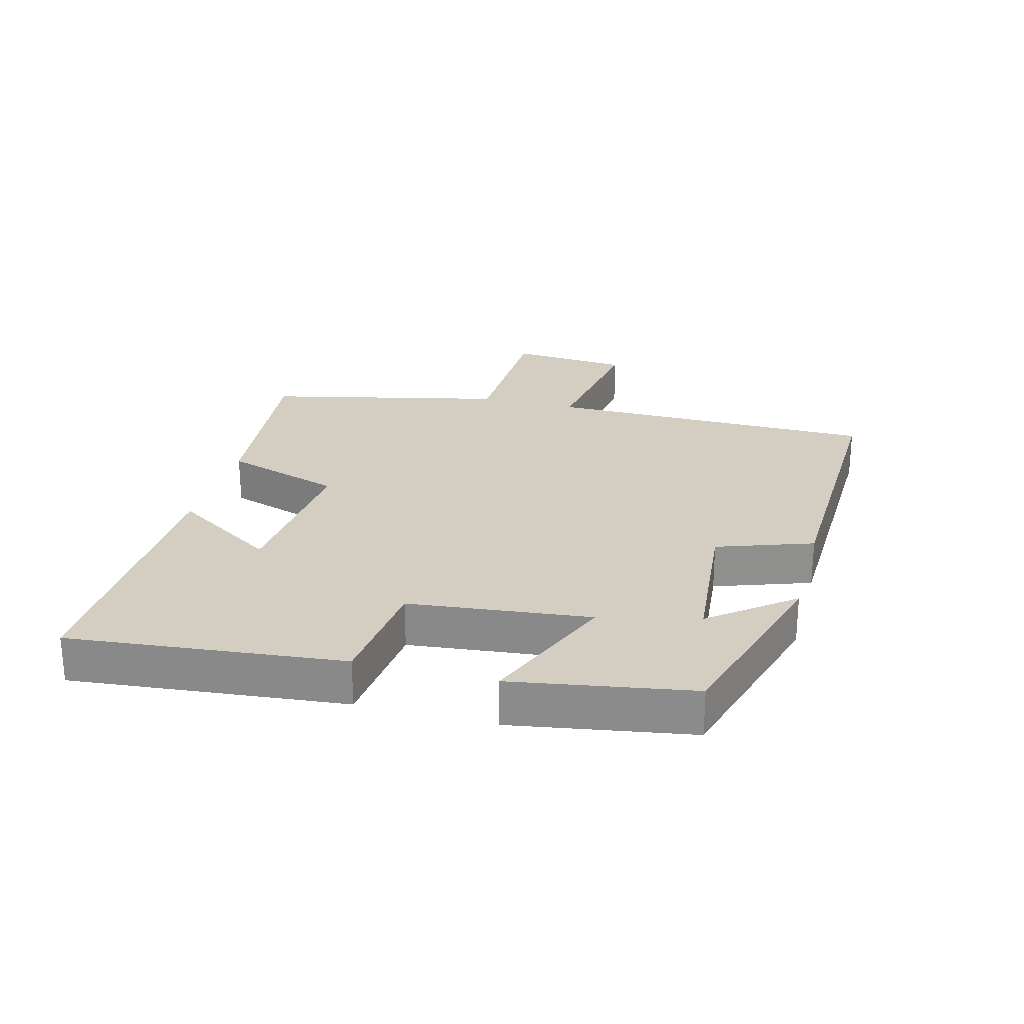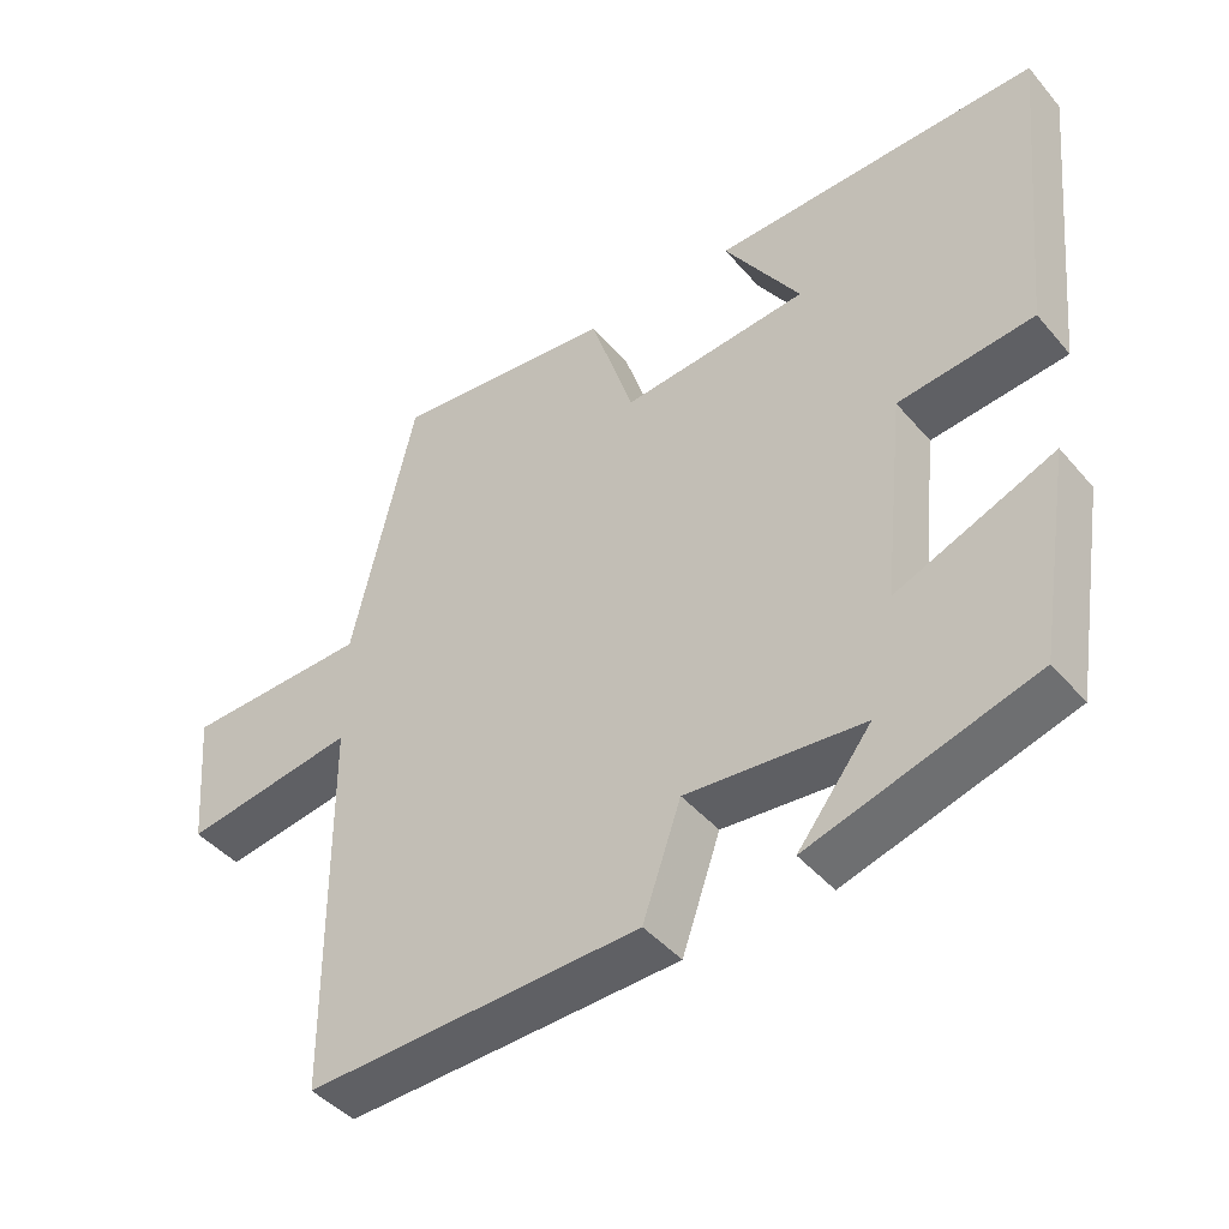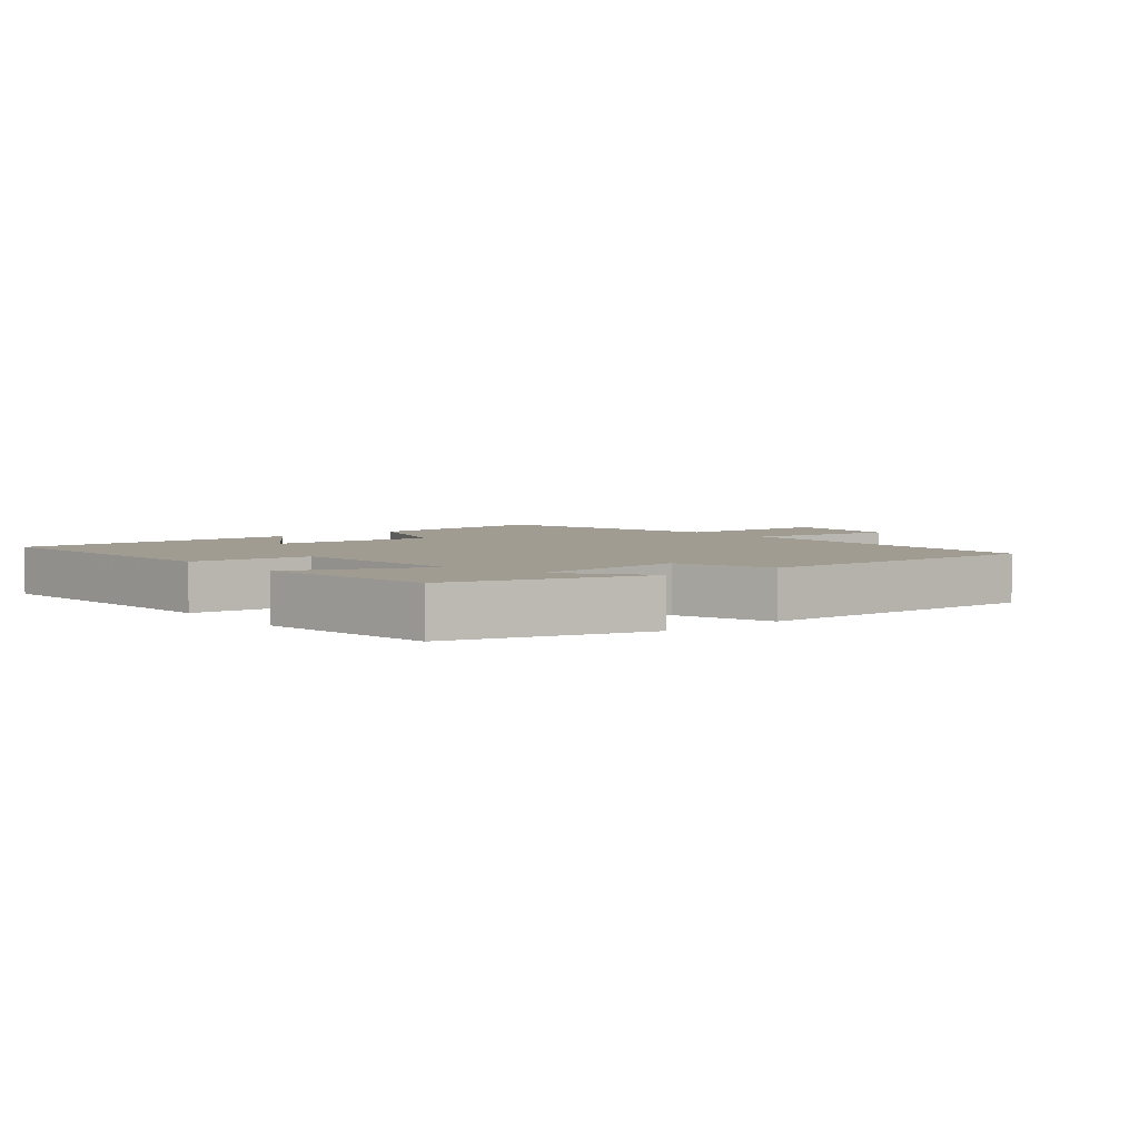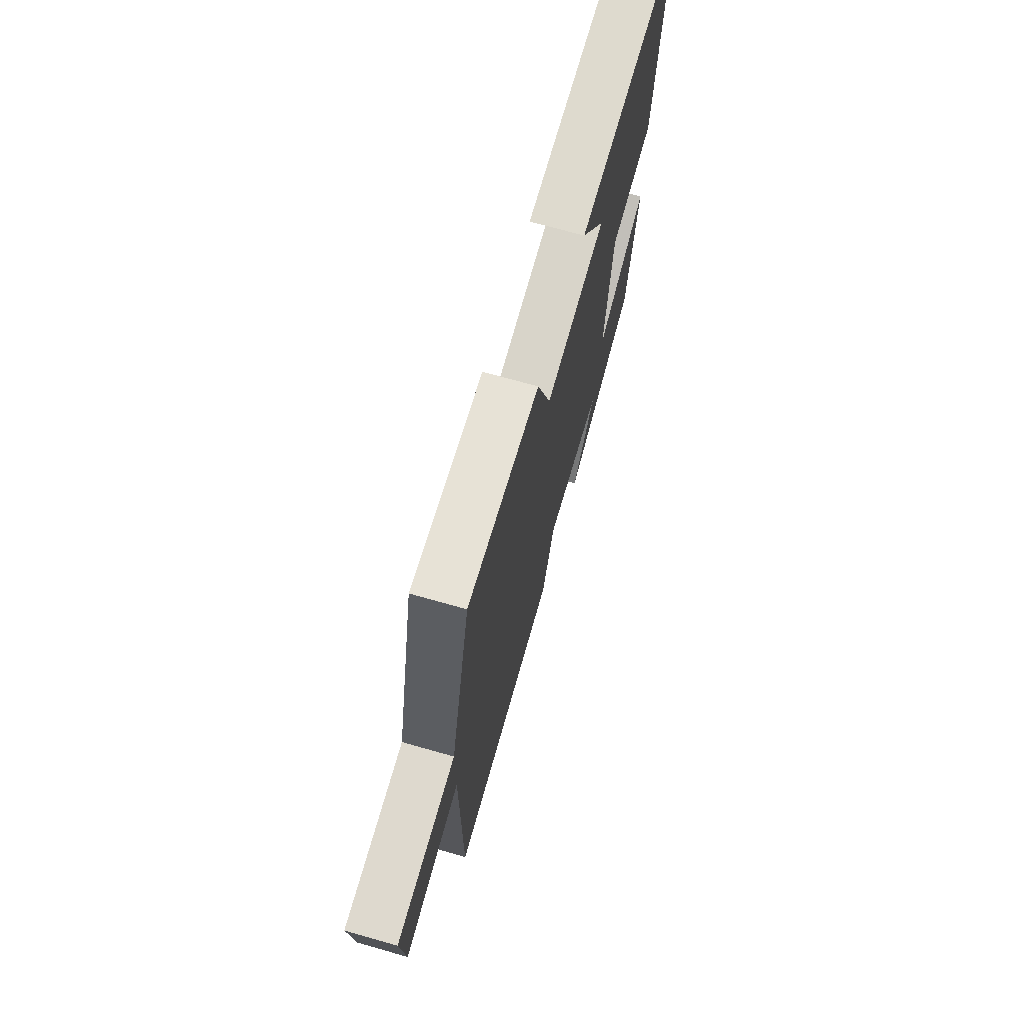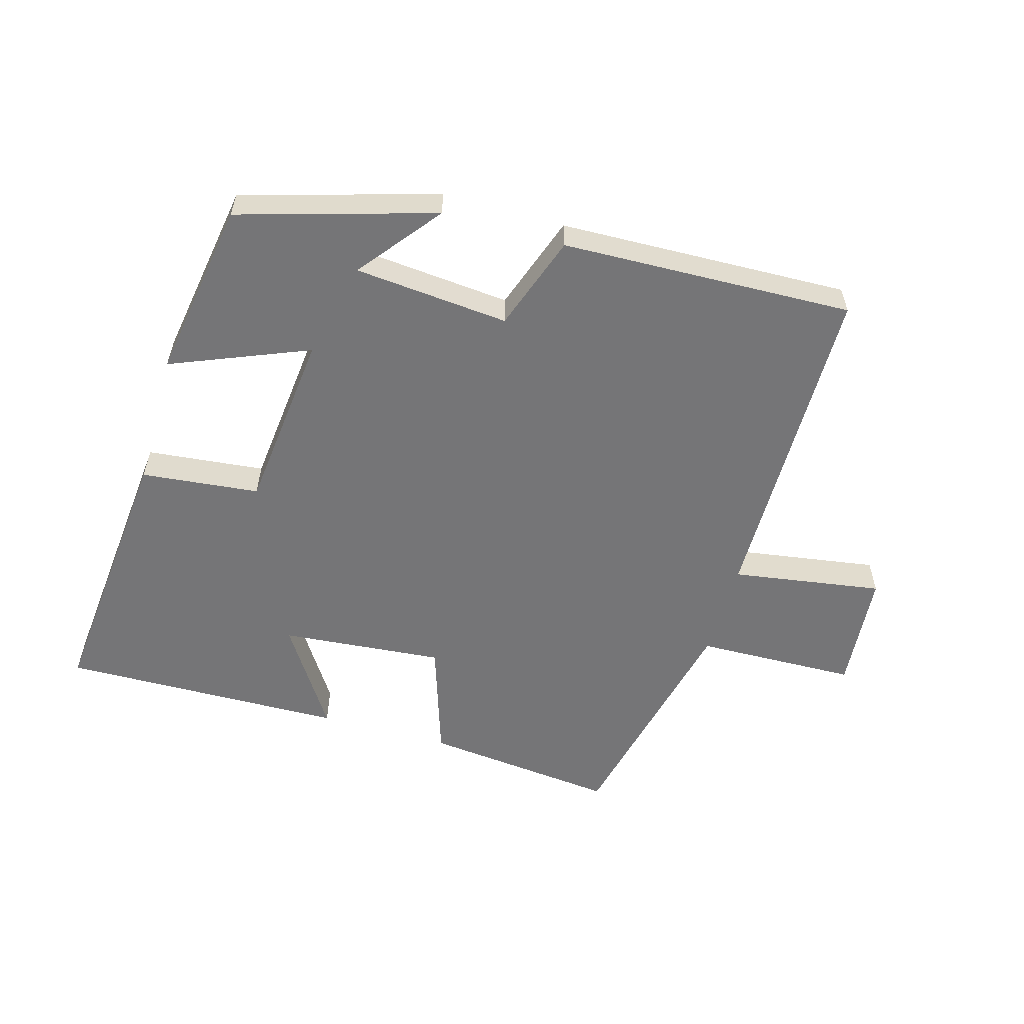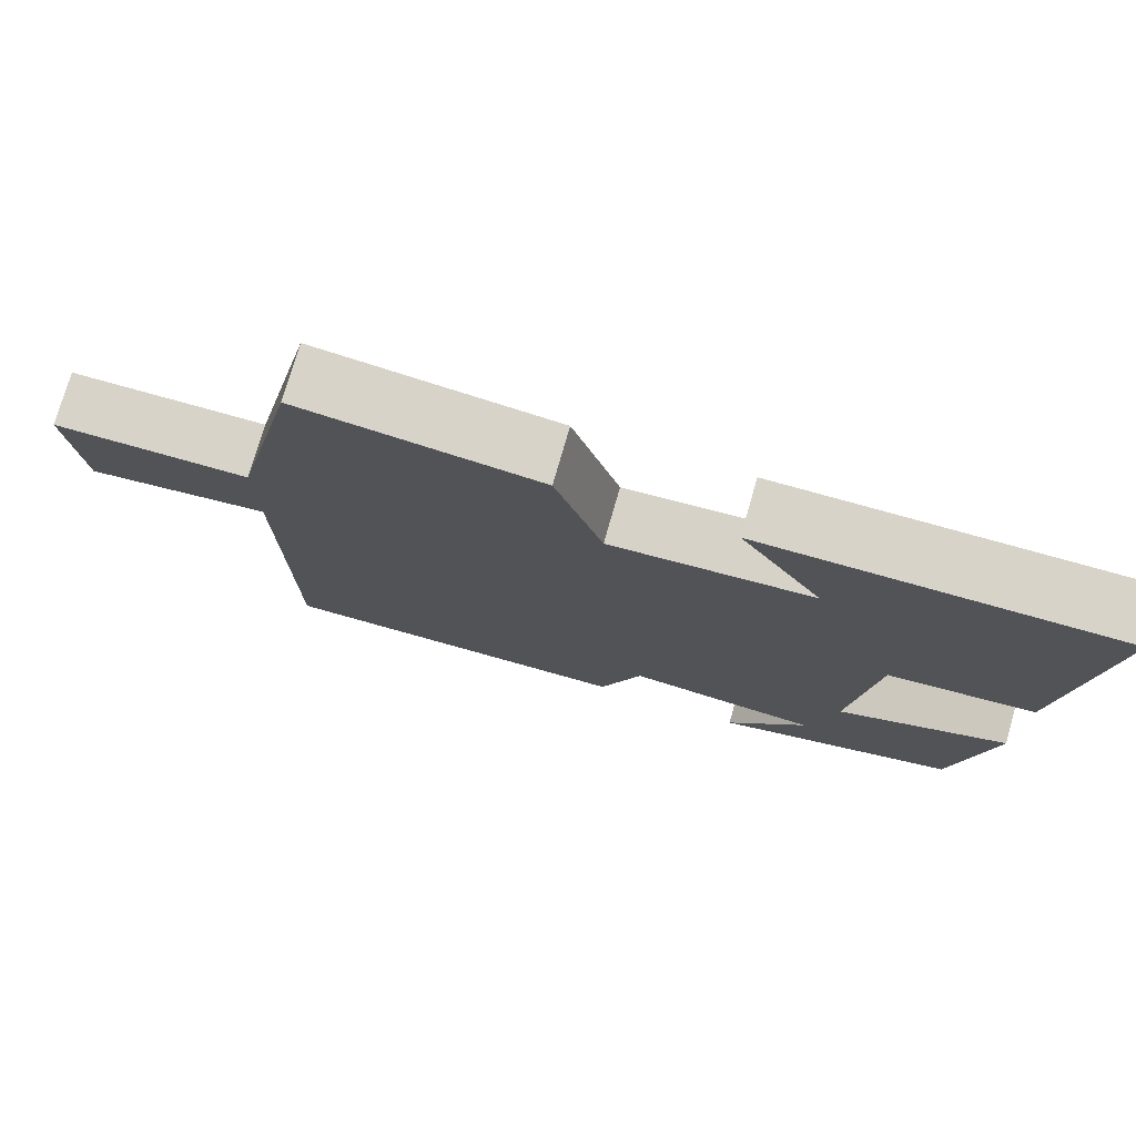
<metadata>
{"format":"obj","ext":"obj","renderer":"f3d","projection":"perspective","resolution":1024,"background":"white","views":[{"elev":25.2,"azim":104.8,"up":"+Y"},{"elev":-44.0,"azim":37.3,"up":"+Z"},{"elev":4.3,"azim":141.2,"up":"+Y"},{"elev":70.1,"azim":-74.1,"up":"+Z"},{"elev":-56.6,"azim":164.1,"up":"+Y"},{"elev":75.9,"azim":16.0,"up":"+Z"}]}
</metadata>
<code>
v -0.495 0.07 -0.514
v -0.5 0.07 0.004
v -0.735 0.07 -0.032
v -0.751 0.07 0.156
v -0.5 0.07 0.162
v -0.415 0.07 0.533
v -0.112 0.07 0.5
v -0.052 0.07 0.316
v 0.202 0.07 0.338
v 0.098 0.07 0.5
v 0.542 0.07 0.508
v 0.5 0.07 0.082
v 0.316 0.07 0.063
v 0.286 0.07 -0.219
v 0.5 0.07 -0.132
v 0.454 0.07 -0.411
v 0.15 0.07 -0.5
v 0.25 0.07 -0.373
v 0.01 0.07 -0.351
v -0.042 0.07 -0.5
v -0.495 0 -0.514
v -0.5 0 0.004
v -0.735 0 -0.032
v -0.751 0 0.156
v -0.5 0 0.162
v -0.415 0 0.533
v -0.112 0 0.5
v -0.052 0 0.316
v 0.202 0 0.338
v 0.098 0 0.5
v 0.542 0 0.508
v 0.5 0 0.082
v 0.316 0 0.063
v 0.286 0 -0.219
v 0.5 0 -0.132
v 0.454 0 -0.411
v 0.15 0 -0.5
v 0.25 0 -0.373
v 0.01 0 -0.351
v -0.042 0 -0.5
f 19 20 1 2
f 18 19 2
f 15 16 17 18
f 14 15 18
f 13 14 18 2
f 12 13 2
f 9 10 11 12
f 8 9 12 2
f 7 8 2
f 6 7 2
f 5 6 2
f 2 3 4 5
f 22 21 40 39
f 22 39 38
f 38 37 36 35
f 38 35 34
f 22 38 34 33
f 22 33 32
f 32 31 30 29
f 22 32 29 28
f 22 28 27
f 22 27 26
f 22 26 25
f 25 24 23 22
f 1 21 22 2
f 2 22 23 3
f 3 23 24 4
f 4 24 25 5
f 5 25 26 6
f 6 26 27 7
f 7 27 28 8
f 8 28 29 9
f 9 29 30 10
f 10 30 31 11
f 11 31 32 12
f 12 32 33 13
f 13 33 34 14
f 14 34 35 15
f 15 35 36 16
f 16 36 37 17
f 17 37 38 18
f 18 38 39 19
f 19 39 40 20
f 20 40 21 1

</code>
